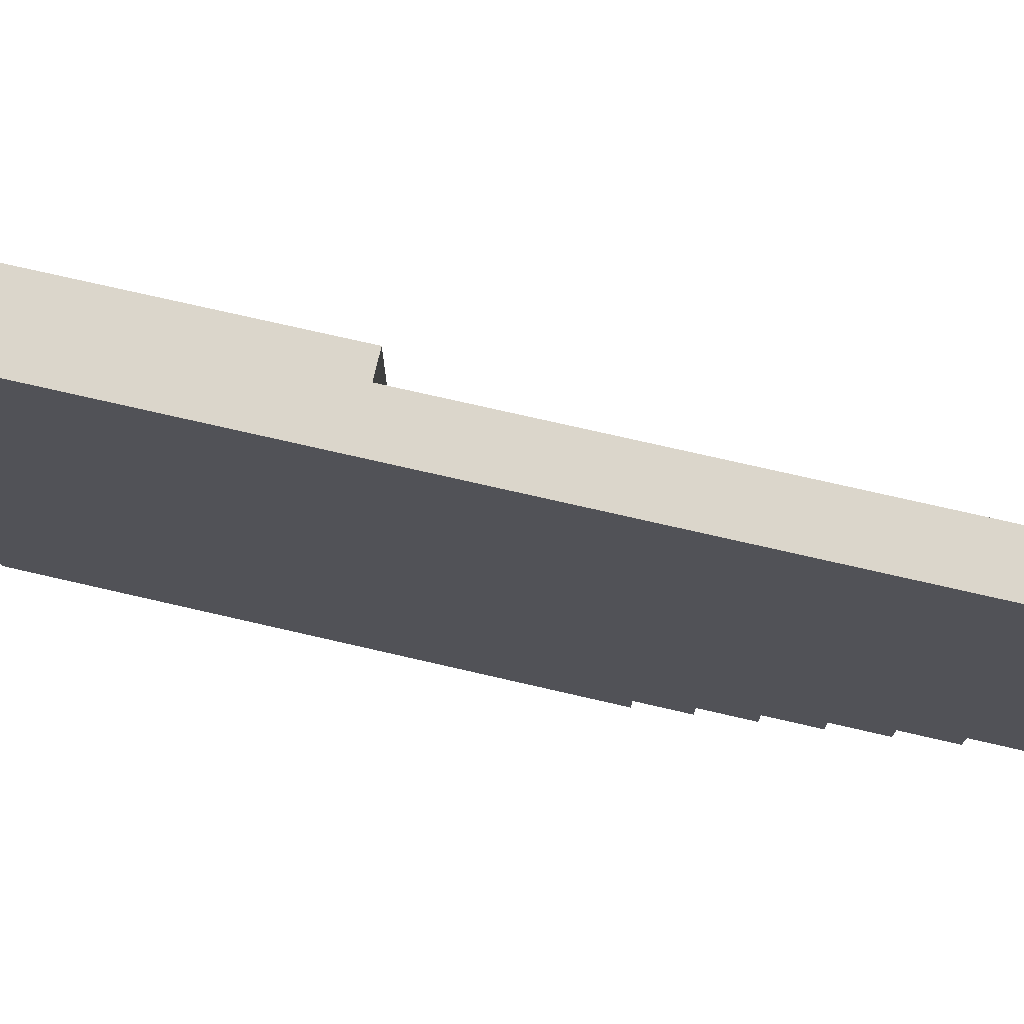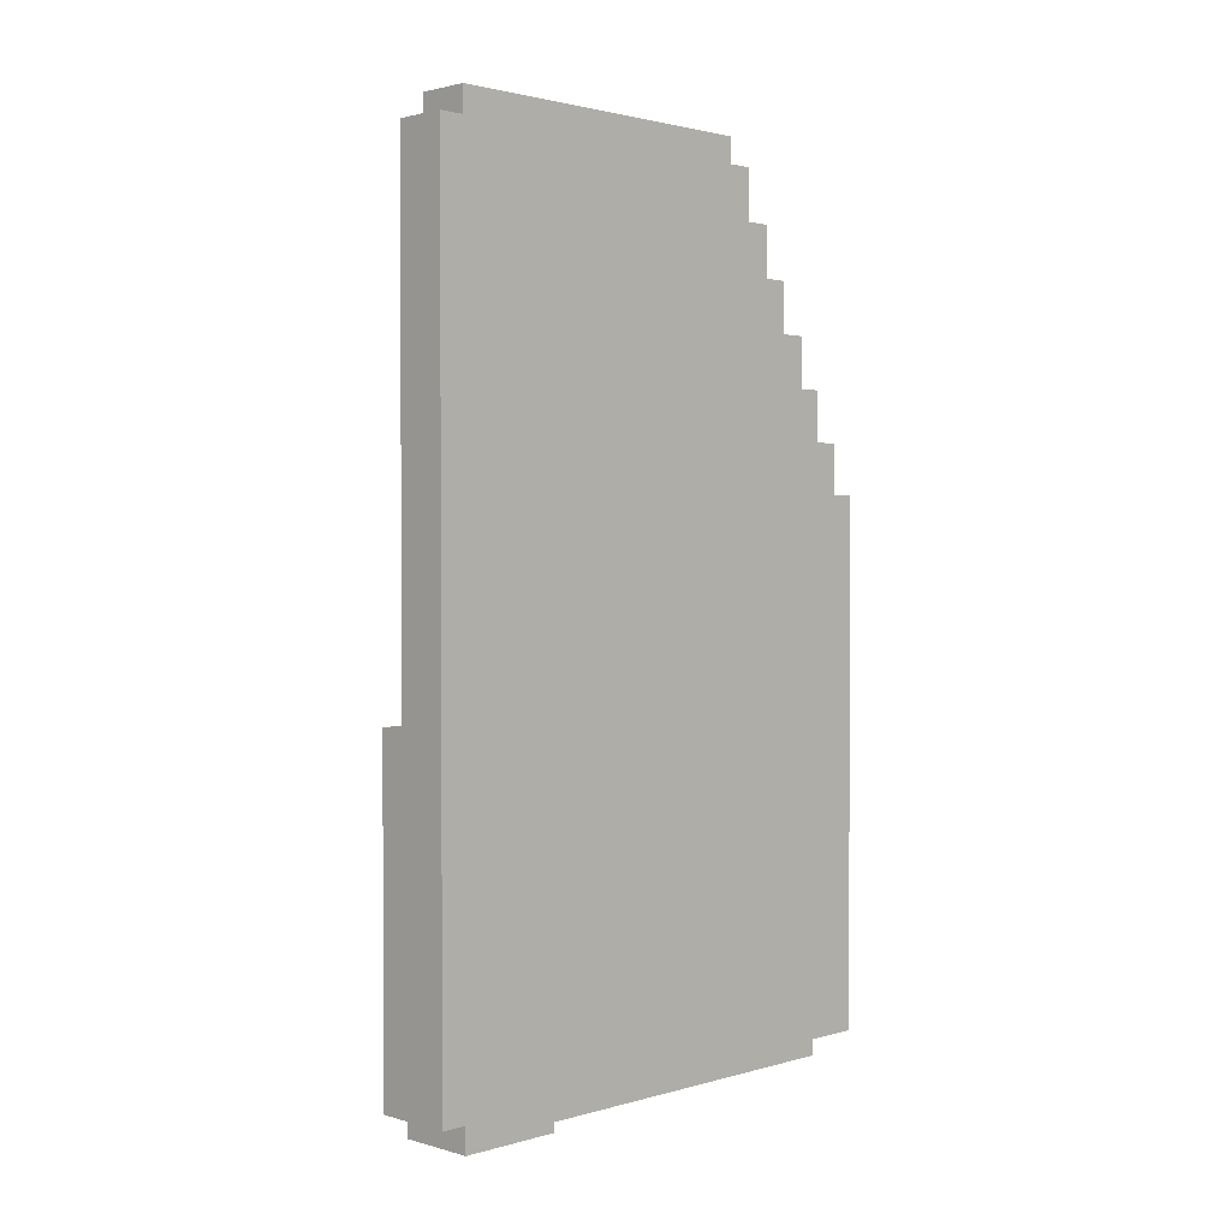
<metadata>
{"format":"obj","ext":"obj","renderer":"f3d","projection":"perspective","resolution":1024,"background":"white","views":[{"elev":73.5,"azim":103.0,"up":"+Z"},{"elev":1.8,"azim":44.8,"up":"+Y"}]}
</metadata>
<code>
o Jeep-5
v -0.3671 0.4218 0.32
v -0.3671 0.1218 0.22
v -0.3671 0.1218 0.32
v -0.3671 0.4218 0.22
v -0.2671 0.1218 0.32
v -0.2671 0.02185 0.22
v -0.2671 0.02185 0.32
v -0.2671 0.1218 0.22
v -0.1671 -1.878 2.02
v -0.1671 -1.978 0.12
v -0.1671 -1.978 2.02
v -0.1671 -1.878 0.12
v -0.1671 -0.5782 2.12
v -0.1671 -1.878 2.12
v -0.1671 -1.878 0.01998
v -0.1671 -0.5782 0.01998
v -0.06708 -0.4782 2.02
v -0.06708 -0.5782 0.01998
v -0.06708 -0.5782 2.12
v -0.06708 -0.4782 1.62
v -0.06708 -0.3782 2.02
v -0.06708 -0.3782 1.62
v -0.06708 -0.2782 2.02
v -0.06708 -0.2782 1.62
v -0.06708 -0.07815 2.02
v -0.06708 -0.07815 0.12
v -0.06708 0.1218 0.12
v -0.06708 0.2218 0.12
v -0.06708 0.1218 0.22
v -0.06708 0.2218 0.01998
v -0.06708 0.3218 0.22
v -0.06708 0.4218 0.22
v -0.06708 0.3218 0.32
v -0.06708 0.4218 0.12
v -0.06708 0.5218 0.32
v -0.06708 0.6218 0.32
v -0.06708 0.5218 0.42
v -0.06708 0.6218 0.22
v -0.06708 0.7218 0.42
v -0.06708 0.8218 0.42
v -0.06708 0.7218 0.52
v -0.06708 0.8218 0.32
v -0.06708 0.9218 0.52
v -0.06708 1.022 0.52
v -0.06708 0.9218 0.62
v -0.06708 1.022 0.42
v -0.06708 1.122 0.62
v -0.06708 1.222 0.62
v -0.06708 1.122 0.72
v -0.06708 1.222 0.52
v -0.06708 1.322 2.02
v -0.06708 1.322 0.72
v -0.06708 1.422 2.12
v -0.06708 1.322 1.92
v -0.06708 1.422 2.02
v -0.06708 1.422 1.92
v -0.06708 1.422 0.82
v -0.06708 1.322 0.82
v -0.06708 1.422 0.72
v -0.06708 1.422 0.62
v -0.06708 1.522 2.02
v -0.06708 1.522 0.72
v 0.03292 -0.3782 2.02
v 0.03292 -0.4782 1.62
v 0.03292 -0.4782 2.02
v 0.03292 -0.3782 1.62
v 0.03292 0.02185 1.92
v 0.03292 -0.07815 0.12
v 0.03292 -0.07815 2.02
v 0.03292 0.02185 1.02
v 0.03292 0.02185 0.92
v 0.03292 0.02185 0.32
v 0.03292 0.02185 0.22
v 0.03292 0.1218 0.32
v 0.03292 0.1218 0.22
v 0.03292 0.1218 0.12
v 0.03292 0.2218 0.42
v 0.03292 0.2218 0.32
v 0.03292 0.3218 0.32
v 0.03292 0.3218 0.22
v 0.03292 0.4218 0.52
v 0.03292 0.4218 0.42
v 0.03292 0.5218 0.42
v 0.03292 0.5218 0.32
v 0.03292 0.6218 0.62
v 0.03292 0.6218 0.52
v 0.03292 0.7218 0.52
v 0.03292 0.7218 0.42
v 0.03292 0.8218 0.72
v 0.03292 0.8218 0.62
v 0.03292 0.9218 0.62
v 0.03292 0.9218 0.52
v 0.03292 1.022 0.82
v 0.03292 1.022 0.72
v 0.03292 1.122 0.72
v 0.03292 1.122 0.62
v 0.03292 1.222 1.92
v 0.03292 1.222 1.82
v 0.03292 1.222 0.92
v 0.03292 1.222 0.82
v 0.03292 1.322 2.02
v 0.03292 1.322 1.92
v 0.03292 1.322 1.82
v 0.03292 1.322 1.02
v 0.03292 1.322 0.82
v 0.03292 1.322 0.72
v 0.03292 1.422 1.92
v 0.03292 1.422 0.82
v -0.1671 0.1218 0.32
v -0.1671 0.1218 0.22
v -0.1671 0.4218 0.32
v -0.1671 0.4218 0.22
v 0.03292 -1.978 1.62
v 0.03292 -1.978 0.12
v 0.03292 -1.878 1.62
v 0.03292 -1.878 0.12
v 0.1329 -1.978 2.02
v 0.1329 -1.978 1.62
v 0.1329 -1.878 2.02
v 0.1329 -1.878 1.62
v 0.1329 -1.878 2.12
v 0.1329 -1.778 2.02
v 0.1329 -1.878 0.01998
v 0.1329 -1.778 0.12
v 0.1329 -0.9782 1.92
v 0.1329 -0.9782 0.22
v 0.1329 -0.8782 2.02
v 0.1329 -0.8782 1.92
v 0.1329 -0.8782 0.22
v 0.1329 -0.8782 0.12
v 0.1329 -0.6782 1.02
v 0.1329 -0.6782 0.92
v 0.1329 -0.5782 1.92
v 0.1329 -0.5782 1.62
v 0.1329 -0.5782 1.02
v 0.1329 -0.5782 0.92
v 0.1329 -0.5782 0.82
v 0.1329 -0.4782 1.92
v 0.1329 -0.4782 1.62
v 0.1329 -0.3782 0.92
v 0.1329 -0.3782 0.82
v 0.1329 -0.2782 2.12
v 0.1329 -0.2782 0.01998
v 0.1329 -0.07815 2.02
v 0.1329 -0.07815 0.12
v 0.1329 0.02185 1.92
v 0.1329 0.02185 1.02
v 0.1329 0.02185 0.92
v 0.1329 0.02185 0.32
v 0.1329 0.1218 0.22
v 0.1329 0.1218 0.12
v 0.1329 0.2218 0.42
v 0.1329 0.2218 0.32
v 0.1329 0.2218 0.12
v 0.1329 0.2218 0.01998
v 0.1329 0.3218 0.32
v 0.1329 0.3218 0.22
v 0.1329 0.4218 0.52
v 0.1329 0.4218 0.42
v 0.1329 0.4218 0.22
v 0.1329 0.4218 0.12
v 0.1329 0.5218 0.42
v 0.1329 0.5218 0.32
v 0.1329 0.6218 0.62
v 0.1329 0.6218 0.52
v 0.1329 0.6218 0.32
v 0.1329 0.6218 0.22
v 0.1329 0.7218 0.52
v 0.1329 0.7218 0.42
v 0.1329 0.8218 0.72
v 0.1329 0.8218 0.62
v 0.1329 0.8218 0.42
v 0.1329 0.8218 0.32
v 0.1329 0.9218 0.62
v 0.1329 0.9218 0.52
v 0.1329 1.022 0.82
v 0.1329 1.022 0.72
v 0.1329 1.022 0.52
v 0.1329 1.022 0.42
v 0.1329 1.122 0.72
v 0.1329 1.122 0.62
v 0.1329 1.222 1.92
v 0.1329 1.222 1.82
v 0.1329 1.222 0.92
v 0.1329 1.222 0.82
v 0.1329 1.222 0.62
v 0.1329 1.222 0.52
v 0.1329 1.322 2.02
v 0.1329 1.322 1.92
v 0.1329 1.322 1.82
v 0.1329 1.322 1.02
v 0.1329 1.322 0.82
v 0.1329 1.322 0.72
v 0.1329 1.422 2.12
v 0.1329 1.422 2.02
v 0.1329 1.422 1.92
v 0.1329 1.422 0.82
v 0.1329 1.422 0.72
v 0.1329 1.422 0.62
v 0.1329 1.522 2.02
v 0.1329 1.522 0.72
v -0.06708 -1.578 2.12
v -0.1671 -0.5782 2.12
v -0.1671 -1.878 2.12
v -0.06708 -0.6782 2.12
v -0.06708 -0.5782 2.12
v 0.03292 -1.578 2.12
v 0.03292 -0.6782 2.12
v -0.06708 1.422 2.12
v 0.03292 -0.2782 2.12
v 0.03292 1.422 2.12
v 0.1329 -1.878 2.12
v 0.1329 -0.2782 2.12
v 0.1329 1.422 2.12
v 0.03292 1.422 2.02
v -0.06708 1.522 2.02
v -0.06708 1.422 2.02
v 0.1329 -1.978 2.02
v -0.1671 -1.878 2.02
v -0.1671 -1.978 2.02
v 0.1329 -1.878 2.02
v 0.1329 1.422 2.02
v 0.1329 1.522 2.02
v 0.03292 -0.4782 1.62
v -0.06708 -0.3782 1.62
v -0.06708 -0.4782 1.62
v 0.03292 -0.3782 1.62
v 0.03292 1.322 0.82
v -0.06708 1.422 0.82
v -0.06708 1.322 0.82
v 0.03292 1.422 0.82
v 0.03292 1.122 0.72
v -0.06708 1.322 0.72
v -0.06708 1.122 0.72
v 0.03292 1.322 0.72
v 0.03292 0.9218 0.62
v -0.06708 1.122 0.62
v -0.06708 0.9218 0.62
v 0.03292 1.122 0.62
v 0.03292 0.7218 0.52
v -0.06708 0.9218 0.52
v -0.06708 0.7218 0.52
v 0.03292 0.9218 0.52
v 0.03292 0.5218 0.42
v -0.06708 0.7218 0.42
v -0.06708 0.5218 0.42
v 0.03292 0.7218 0.42
v -0.2671 0.1218 0.32
v -0.3671 0.4218 0.32
v -0.3671 0.1218 0.32
v -0.1671 0.1218 0.32
v -0.2671 0.02185 0.32
v -0.1671 0.4218 0.32
v 0.03292 0.02185 0.32
v 0.03292 0.1218 0.32
v 0.03292 0.3218 0.32
v -0.06708 0.5218 0.32
v -0.06708 0.3218 0.32
v 0.03292 0.5218 0.32
v 0.03292 0.1218 0.22
v -0.06708 0.3218 0.22
v -0.06708 0.1218 0.22
v 0.03292 0.3218 0.22
v 0.03292 -0.07815 0.12
v -0.06708 0.1218 0.12
v -0.06708 -0.07815 0.12
v 0.03292 0.1218 0.12
v -0.06708 -0.4782 2.02
v -0.06708 -0.3782 2.02
v 0.03292 -0.4782 2.02
v 0.03292 -0.3782 2.02
v -0.06708 -0.07815 2.02
v -0.06708 1.322 2.02
v 0.03292 -0.07815 2.02
v 0.03292 1.322 2.02
v -0.06708 1.322 1.92
v -0.06708 1.422 1.92
v 0.03292 1.322 1.92
v 0.03292 1.422 1.92
v 0.03292 -1.978 1.62
v 0.03292 -1.878 1.62
v 0.1329 -1.978 1.62
v 0.1329 -1.878 1.62
v -0.06708 1.422 0.72
v -0.06708 1.522 0.72
v 0.03292 1.422 0.72
v 0.1329 1.422 0.72
v 0.1329 1.522 0.72
v -0.06708 1.222 0.62
v -0.06708 1.422 0.62
v 0.03292 1.222 0.62
v 0.03292 1.422 0.62
v 0.1329 1.222 0.62
v 0.1329 1.422 0.62
v -0.06708 1.022 0.52
v -0.06708 1.222 0.52
v 0.03292 1.022 0.52
v 0.03292 1.222 0.52
v 0.1329 1.022 0.52
v 0.1329 1.222 0.52
v -0.06708 0.8218 0.42
v -0.06708 1.022 0.42
v 0.03292 0.8218 0.42
v 0.03292 1.022 0.42
v 0.1329 0.8218 0.42
v 0.1329 1.022 0.42
v -0.06708 0.6218 0.32
v -0.06708 0.8218 0.32
v 0.03292 0.6218 0.32
v 0.03292 0.8218 0.32
v 0.1329 0.6218 0.32
v 0.1329 0.8218 0.32
v -0.3671 0.1218 0.22
v -0.3671 0.4218 0.22
v -0.2671 0.1218 0.22
v -0.1671 0.1218 0.22
v -0.2671 0.02185 0.22
v -0.1671 0.4218 0.22
v -0.06708 0.1218 0.22
v 0.03292 0.02185 0.22
v 0.03292 0.1218 0.22
v -0.06708 0.4218 0.22
v -0.06708 0.6218 0.22
v 0.03292 0.4218 0.22
v 0.03292 0.6218 0.22
v 0.1329 0.4218 0.22
v 0.1329 0.6218 0.22
v -0.1671 -1.978 0.12
v -0.1671 -1.878 0.12
v 0.03292 -1.978 0.12
v 0.03292 -1.878 0.12
v -0.06708 0.2218 0.12
v -0.06708 0.4218 0.12
v 0.03292 0.2218 0.12
v 0.03292 0.4218 0.12
v 0.1329 0.2218 0.12
v 0.1329 0.4218 0.12
v -0.1671 -1.878 0.01998
v -0.1671 -0.5782 0.01998
v -0.06708 -0.5782 0.01998
v -0.06708 0.2218 0.01998
v 0.03292 -0.2782 0.01998
v 0.03292 0.2218 0.01998
v 0.1329 -1.878 0.01998
v 0.1329 -0.2782 0.01998
v 0.1329 0.2218 0.01998
v 0.03292 -1.978 1.62
v 0.1329 -1.978 2.02
v -0.1671 -1.978 2.02
v 0.1329 -1.978 1.62
v -0.1671 -1.978 0.12
v 0.03292 -1.978 0.12
v -0.1671 -1.878 2.02
v 0.1329 -1.878 2.12
v -0.1671 -1.878 2.12
v 0.1329 -1.878 2.02
v 0.03292 -1.878 0.12
v 0.1329 -1.878 1.62
v 0.03292 -1.878 1.62
v -0.1671 -1.878 0.01998
v -0.1671 -1.878 0.12
v 0.1329 -1.878 0.01998
v -0.06708 -0.3782 1.62
v 0.03292 -0.3782 2.02
v -0.06708 -0.3782 2.02
v 0.03292 -0.3782 1.62
v -0.2671 0.02185 0.22
v 0.03292 0.02185 0.32
v -0.2671 0.02185 0.32
v 0.03292 0.02185 0.22
v -0.3671 0.1218 0.22
v -0.2671 0.1218 0.32
v -0.3671 0.1218 0.32
v -0.2671 0.1218 0.22
v -0.06708 0.1218 0.12
v 0.03292 0.1218 0.22
v -0.06708 0.1218 0.22
v 0.03292 0.1218 0.12
v -0.06708 0.3218 0.22
v 0.03292 0.3218 0.32
v -0.06708 0.3218 0.32
v 0.03292 0.3218 0.22
v -0.06708 0.5218 0.32
v 0.03292 0.5218 0.42
v -0.06708 0.5218 0.42
v 0.03292 0.5218 0.32
v -0.06708 0.7218 0.42
v 0.03292 0.7218 0.52
v -0.06708 0.7218 0.52
v 0.03292 0.7218 0.42
v -0.06708 0.9218 0.52
v 0.03292 0.9218 0.62
v -0.06708 0.9218 0.62
v 0.03292 0.9218 0.52
v -0.06708 1.122 0.62
v 0.03292 1.122 0.72
v -0.06708 1.122 0.72
v 0.03292 1.122 0.62
v -0.06708 1.322 1.92
v 0.03292 1.322 2.02
v -0.06708 1.322 2.02
v 0.03292 1.322 1.92
v -0.06708 1.322 0.72
v 0.03292 1.322 0.82
v -0.06708 1.322 0.82
v 0.03292 1.322 0.72
v -0.06708 1.422 0.82
v 0.03292 1.422 1.92
v -0.06708 1.422 1.92
v 0.03292 1.422 0.82
v -0.1671 -0.5782 2.12
v -0.06708 -0.5782 2.12
v -0.1671 -0.5782 0.01998
v -0.06708 -0.5782 0.01998
v -0.06708 -0.4782 2.02
v 0.03292 -0.4782 2.02
v -0.06708 -0.4782 1.62
v 0.03292 -0.4782 1.62
v -0.06708 -0.07815 2.02
v 0.03292 -0.07815 2.02
v -0.06708 -0.07815 0.12
v 0.03292 -0.07815 0.12
v -0.1671 0.1218 0.32
v 0.03292 0.1218 0.32
v -0.1671 0.1218 0.22
v -0.06708 0.1218 0.22
v 0.03292 0.1218 0.22
v -0.06708 0.2218 0.12
v 0.03292 0.2218 0.12
v -0.06708 0.2218 0.01998
v 0.1329 0.2218 0.12
v 0.03292 0.2218 0.01998
v 0.1329 0.2218 0.01998
v -0.3671 0.4218 0.32
v -0.1671 0.4218 0.32
v -0.3671 0.4218 0.22
v -0.1671 0.4218 0.22
v -0.06708 0.4218 0.22
v 0.03292 0.4218 0.22
v -0.06708 0.4218 0.12
v 0.1329 0.4218 0.22
v 0.03292 0.4218 0.12
v 0.1329 0.4218 0.12
v -0.06708 0.6218 0.32
v 0.03292 0.6218 0.32
v -0.06708 0.6218 0.22
v 0.1329 0.6218 0.32
v 0.03292 0.6218 0.22
v 0.1329 0.6218 0.22
v -0.06708 0.8218 0.42
v 0.03292 0.8218 0.42
v -0.06708 0.8218 0.32
v 0.1329 0.8218 0.42
v 0.03292 0.8218 0.32
v 0.1329 0.8218 0.32
v -0.06708 1.022 0.52
v 0.03292 1.022 0.52
v -0.06708 1.022 0.42
v 0.1329 1.022 0.52
v 0.03292 1.022 0.42
v 0.1329 1.022 0.42
v -0.06708 1.222 0.62
v 0.03292 1.222 0.62
v -0.06708 1.222 0.52
v 0.1329 1.222 0.62
v 0.03292 1.222 0.52
v 0.1329 1.222 0.52
v -0.06708 1.422 2.12
v 0.03292 1.422 2.12
v -0.06708 1.422 2.02
v 0.1329 1.422 2.12
v 0.03292 1.422 2.02
v 0.1329 1.422 2.02
v -0.06708 1.422 0.72
v 0.03292 1.422 0.72
v -0.06708 1.422 0.62
v 0.1329 1.422 0.72
v 0.03292 1.422 0.62
v 0.1329 1.422 0.62
v -0.06708 1.522 2.02
v 0.1329 1.522 2.02
v -0.06708 1.522 0.72
v 0.1329 1.522 0.72
f 1 2 3
f 4 2 1
f 5 6 7
f 8 6 5
f 9 10 11
f 12 10 9
f 13 9 14
f 13 15 12
f 13 12 9
f 16 15 13
f 17 18 19
f 20 18 17
f 21 17 19
f 22 18 20
f 23 21 19
f 23 22 21
f 24 18 22
f 24 22 23
f 25 23 19
f 25 24 23
f 26 18 24
f 26 24 25
f 27 18 26
f 28 18 27
f 28 27 29
f 30 18 28
f 31 28 29
f 32 28 31
f 32 31 33
f 34 28 32
f 35 32 33
f 36 32 35
f 36 35 37
f 38 32 36
f 39 36 37
f 40 36 39
f 40 39 41
f 42 36 40
f 43 40 41
f 44 40 43
f 44 43 45
f 46 40 44
f 47 44 45
f 48 44 47
f 48 47 49
f 50 44 48
f 51 25 19
f 52 48 49
f 53 54 51
f 53 51 19
f 55 54 53
f 56 54 55
f 57 52 58
f 59 48 52
f 59 52 57
f 60 48 59
f 61 56 55
f 61 57 56
f 61 59 57
f 62 59 61
f 63 64 65
f 66 64 63
f 67 68 69
f 70 68 67
f 71 68 70
f 72 68 71
f 73 68 72
f 74 72 71
f 75 68 73
f 76 68 75
f 77 74 71
f 78 75 74
f 78 74 77
f 79 78 77
f 79 75 78
f 80 75 79
f 81 77 71
f 82 79 77
f 82 77 81
f 83 82 81
f 83 79 82
f 84 79 83
f 85 81 71
f 86 83 81
f 86 81 85
f 87 86 85
f 87 83 86
f 88 83 87
f 89 85 71
f 90 87 85
f 90 85 89
f 91 90 89
f 91 87 90
f 92 87 91
f 93 89 71
f 94 91 89
f 94 89 93
f 95 94 93
f 95 91 94
f 96 91 95
f 97 67 69
f 97 70 67
f 98 70 97
f 99 71 70
f 99 93 71
f 100 95 93
f 100 93 99
f 101 98 97
f 101 97 69
f 102 98 101
f 103 70 98
f 103 98 102
f 104 99 70
f 104 70 103
f 104 100 99
f 105 95 100
f 105 100 104
f 106 95 105
f 107 103 102
f 107 105 104
f 107 104 103
f 108 105 107
f 109 110 111
f 111 110 112
f 113 114 115
f 115 114 116
f 117 118 119
f 119 118 120
f 121 119 122
f 120 123 122
f 119 120 122
f 122 123 124
f 122 124 125
f 125 124 126
f 121 122 127
f 122 125 127
f 125 126 128
f 127 125 128
f 126 124 129
f 128 126 129
f 124 123 130
f 129 124 130
f 127 128 131
f 128 129 131
f 129 130 131
f 131 130 132
f 127 131 133
f 133 131 134
f 131 132 135
f 134 131 135
f 132 130 136
f 135 132 136
f 136 130 137
f 133 134 138
f 127 133 138
f 134 135 139
f 138 134 139
f 135 136 139
f 136 137 140
f 139 136 140
f 138 139 140
f 137 130 141
f 140 137 141
f 121 127 142
f 127 138 142
f 140 141 142
f 138 140 142
f 130 123 143
f 142 141 143
f 141 130 143
f 142 143 144
f 144 143 145
f 144 145 146
f 146 145 147
f 147 145 148
f 148 145 149
f 149 145 150
f 145 143 151
f 150 145 151
f 148 149 152
f 149 150 153
f 152 149 153
f 151 143 154
f 150 151 154
f 154 143 155
f 153 150 156
f 152 153 156
f 150 154 157
f 156 150 157
f 148 152 158
f 152 156 159
f 158 152 159
f 157 154 160
f 156 157 160
f 160 154 161
f 159 156 162
f 158 159 162
f 156 160 163
f 162 156 163
f 148 158 164
f 158 162 165
f 164 158 165
f 163 160 166
f 162 163 166
f 166 160 167
f 165 162 168
f 164 165 168
f 162 166 169
f 168 162 169
f 148 164 170
f 164 168 171
f 170 164 171
f 169 166 172
f 168 169 172
f 172 166 173
f 171 168 174
f 170 171 174
f 168 172 175
f 174 168 175
f 148 170 176
f 170 174 177
f 176 170 177
f 175 172 178
f 174 175 178
f 178 172 179
f 177 174 180
f 176 177 180
f 174 178 181
f 180 174 181
f 144 146 182
f 146 147 182
f 182 147 183
f 147 148 184
f 148 176 184
f 176 180 185
f 184 176 185
f 181 178 186
f 180 181 186
f 186 178 187
f 142 144 188
f 182 183 188
f 144 182 188
f 188 183 189
f 183 147 190
f 189 183 190
f 184 185 191
f 190 147 191
f 147 184 191
f 185 180 192
f 191 185 192
f 180 186 193
f 192 180 193
f 188 189 194
f 142 188 194
f 194 189 195
f 190 191 196
f 195 189 196
f 189 190 196
f 191 192 196
f 192 193 197
f 196 192 197
f 193 186 198
f 197 193 198
f 198 186 199
f 196 197 200
f 197 198 200
f 195 196 200
f 200 198 201
f 202 203 204
f 205 203 202
f 206 203 205
f 207 202 204
f 207 205 202
f 208 209 206
f 208 205 207
f 208 206 205
f 210 209 208
f 211 209 210
f 212 207 204
f 212 208 207
f 212 210 208
f 213 211 210
f 213 210 212
f 214 211 213
f 215 216 217
f 218 219 220
f 221 219 218
f 222 216 215
f 223 216 222
f 224 225 226
f 227 225 224
f 228 229 230
f 231 229 228
f 232 233 234
f 235 233 232
f 236 237 238
f 239 237 236
f 240 241 242
f 243 241 240
f 244 245 246
f 247 245 244
f 248 249 250
f 251 249 248
f 251 248 252
f 253 249 251
f 254 251 252
f 255 251 254
f 256 257 258
f 259 257 256
f 260 261 262
f 263 261 260
f 264 265 266
f 267 265 264
f 268 269 270
f 270 269 271
f 272 273 274
f 274 273 275
f 276 277 278
f 278 277 279
f 280 281 282
f 282 281 283
f 284 285 286
f 286 285 287
f 287 285 288
f 289 290 291
f 291 290 292
f 291 292 293
f 293 292 294
f 295 296 297
f 297 296 298
f 297 298 299
f 299 298 300
f 301 302 303
f 303 302 304
f 303 304 305
f 305 304 306
f 307 308 309
f 309 308 310
f 309 310 311
f 311 310 312
f 313 314 315
f 315 314 316
f 317 315 316
f 316 314 318
f 317 316 319
f 317 319 320
f 320 319 321
f 322 323 324
f 324 323 325
f 324 325 326
f 326 325 327
f 328 329 330
f 330 329 331
f 332 333 334
f 334 333 335
f 334 335 336
f 336 335 337
f 338 339 340
f 340 341 342
f 342 341 343
f 338 340 344
f 340 342 344
f 342 343 345
f 344 342 345
f 345 343 346
f 347 348 349
f 350 348 347
f 351 347 349
f 352 347 351
f 353 354 355
f 356 354 353
f 357 358 359
f 360 357 361
f 362 358 357
f 362 357 360
f 363 364 365
f 366 364 363
f 367 368 369
f 370 368 367
f 371 372 373
f 374 372 371
f 375 376 377
f 378 376 375
f 379 380 381
f 382 380 379
f 383 384 385
f 386 384 383
f 387 388 389
f 390 388 387
f 391 392 393
f 394 392 391
f 395 396 397
f 398 396 395
f 399 400 401
f 402 400 399
f 403 404 405
f 406 404 403
f 407 408 409
f 410 408 407
f 411 412 413
f 413 412 414
f 415 416 417
f 417 416 418
f 419 420 421
f 421 420 422
f 423 424 425
f 425 424 426
f 426 424 427
f 428 429 430
f 429 431 432
f 430 429 432
f 432 431 433
f 434 435 436
f 436 435 437
f 438 439 440
f 439 441 442
f 440 439 442
f 442 441 443
f 444 445 446
f 445 447 448
f 446 445 448
f 448 447 449
f 450 451 452
f 451 453 454
f 452 451 454
f 454 453 455
f 456 457 458
f 457 459 460
f 458 457 460
f 460 459 461
f 462 463 464
f 463 465 466
f 464 463 466
f 466 465 467
f 468 469 470
f 469 471 472
f 470 469 472
f 472 471 473
f 474 475 476
f 475 477 478
f 476 475 478
f 478 477 479
f 480 481 482
f 482 481 483

</code>
